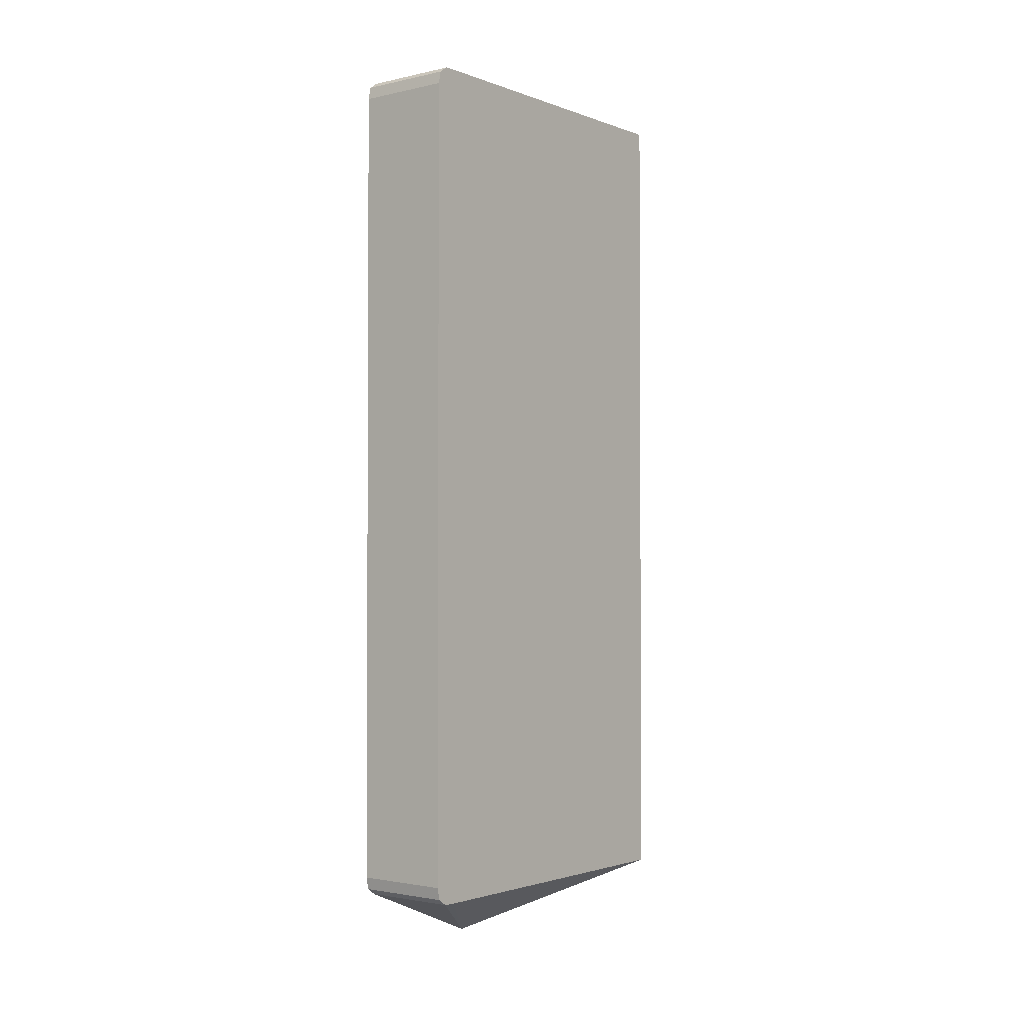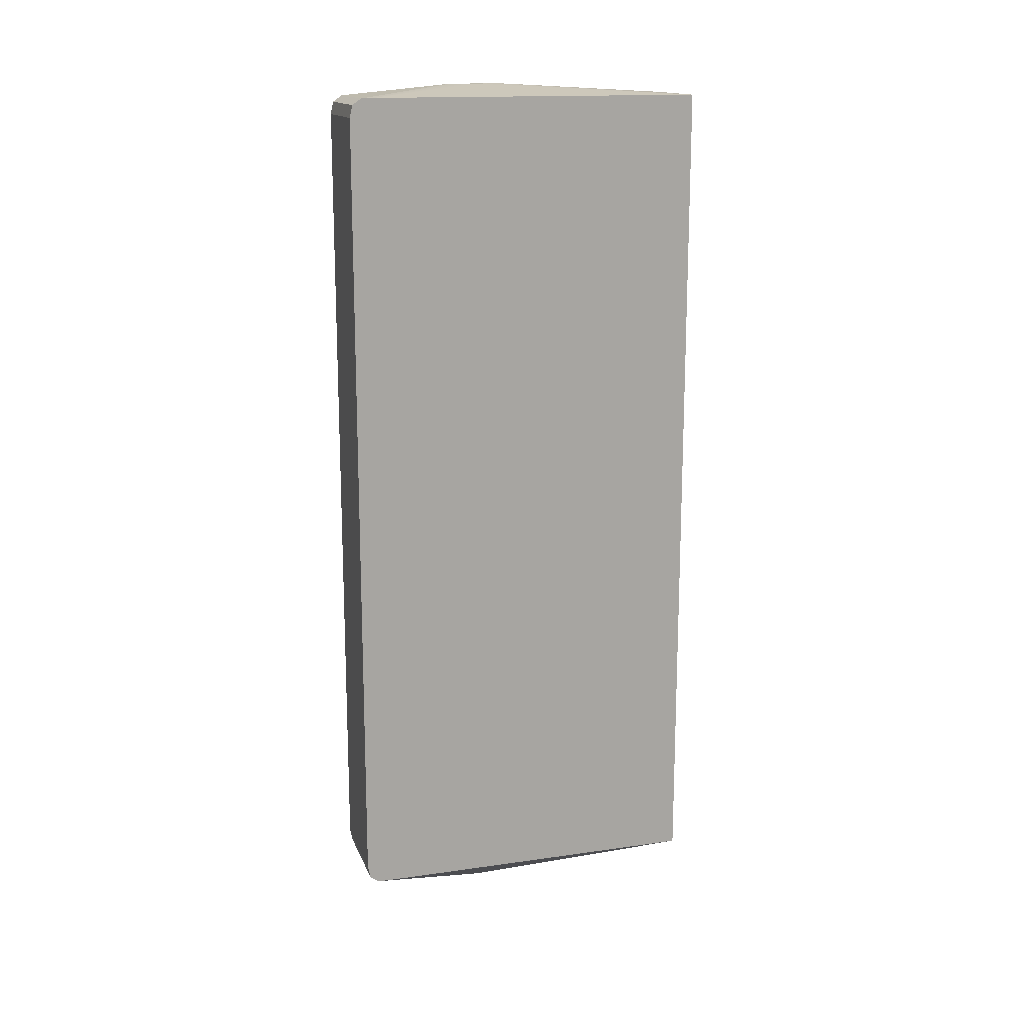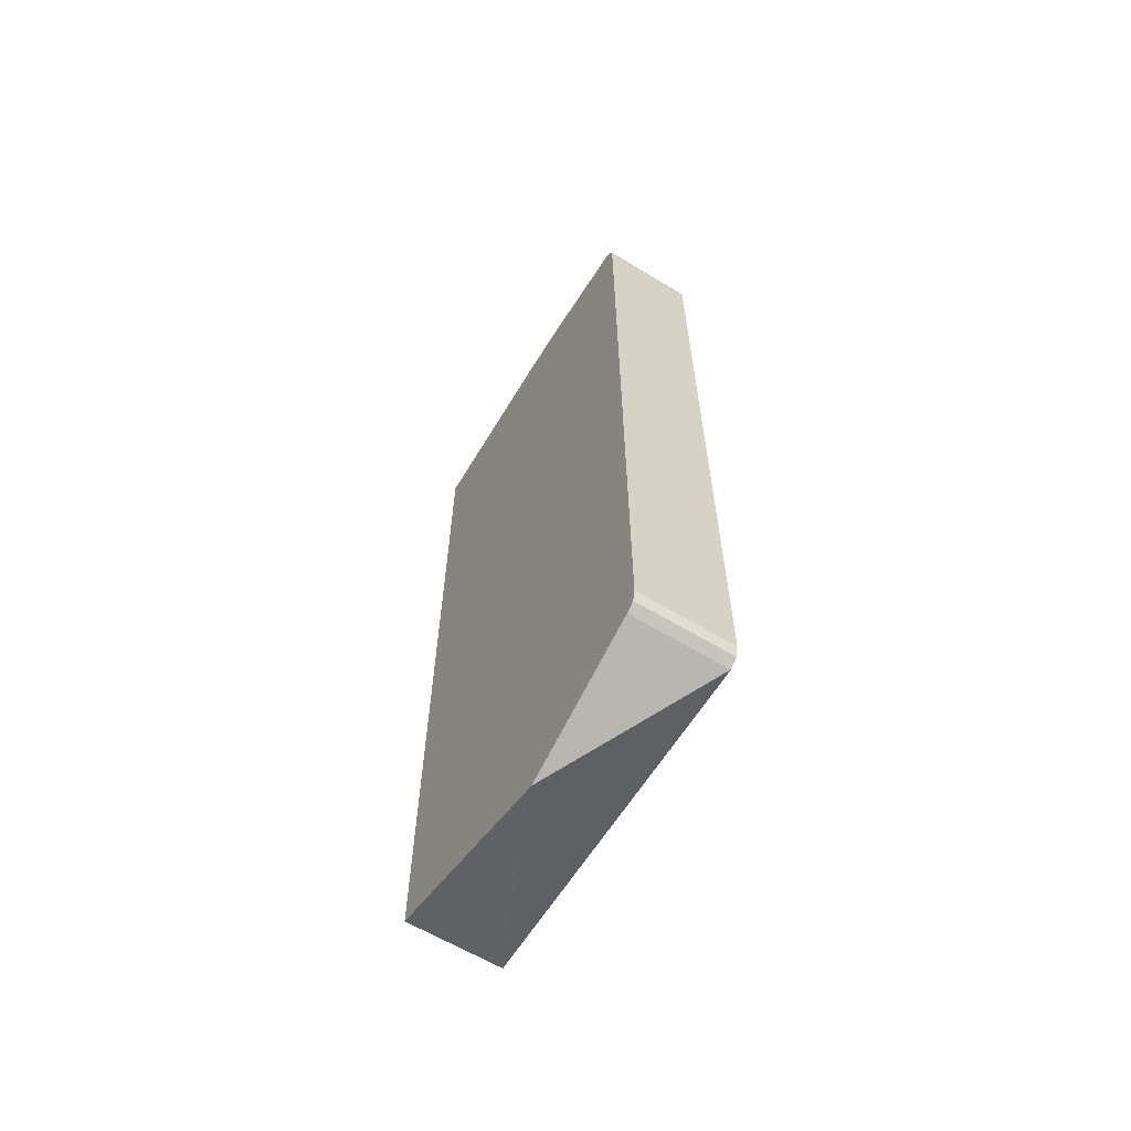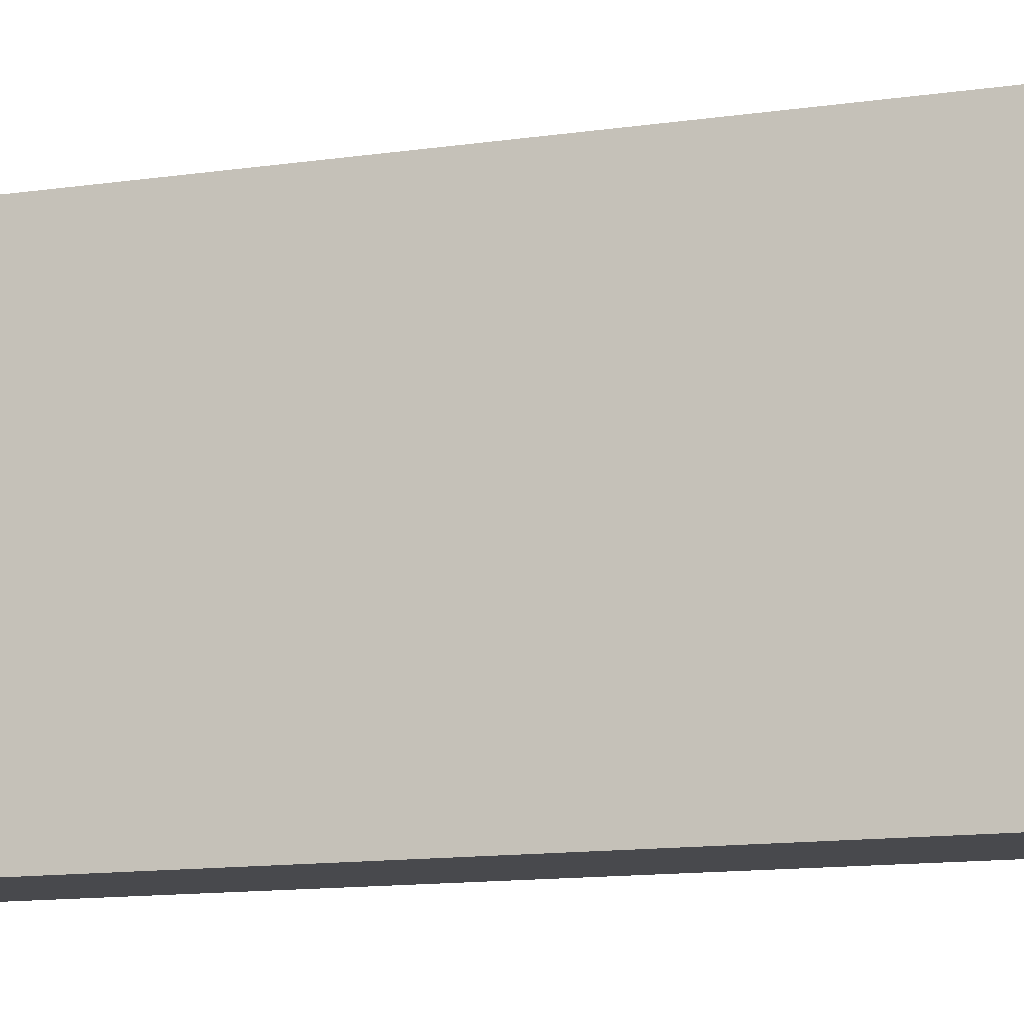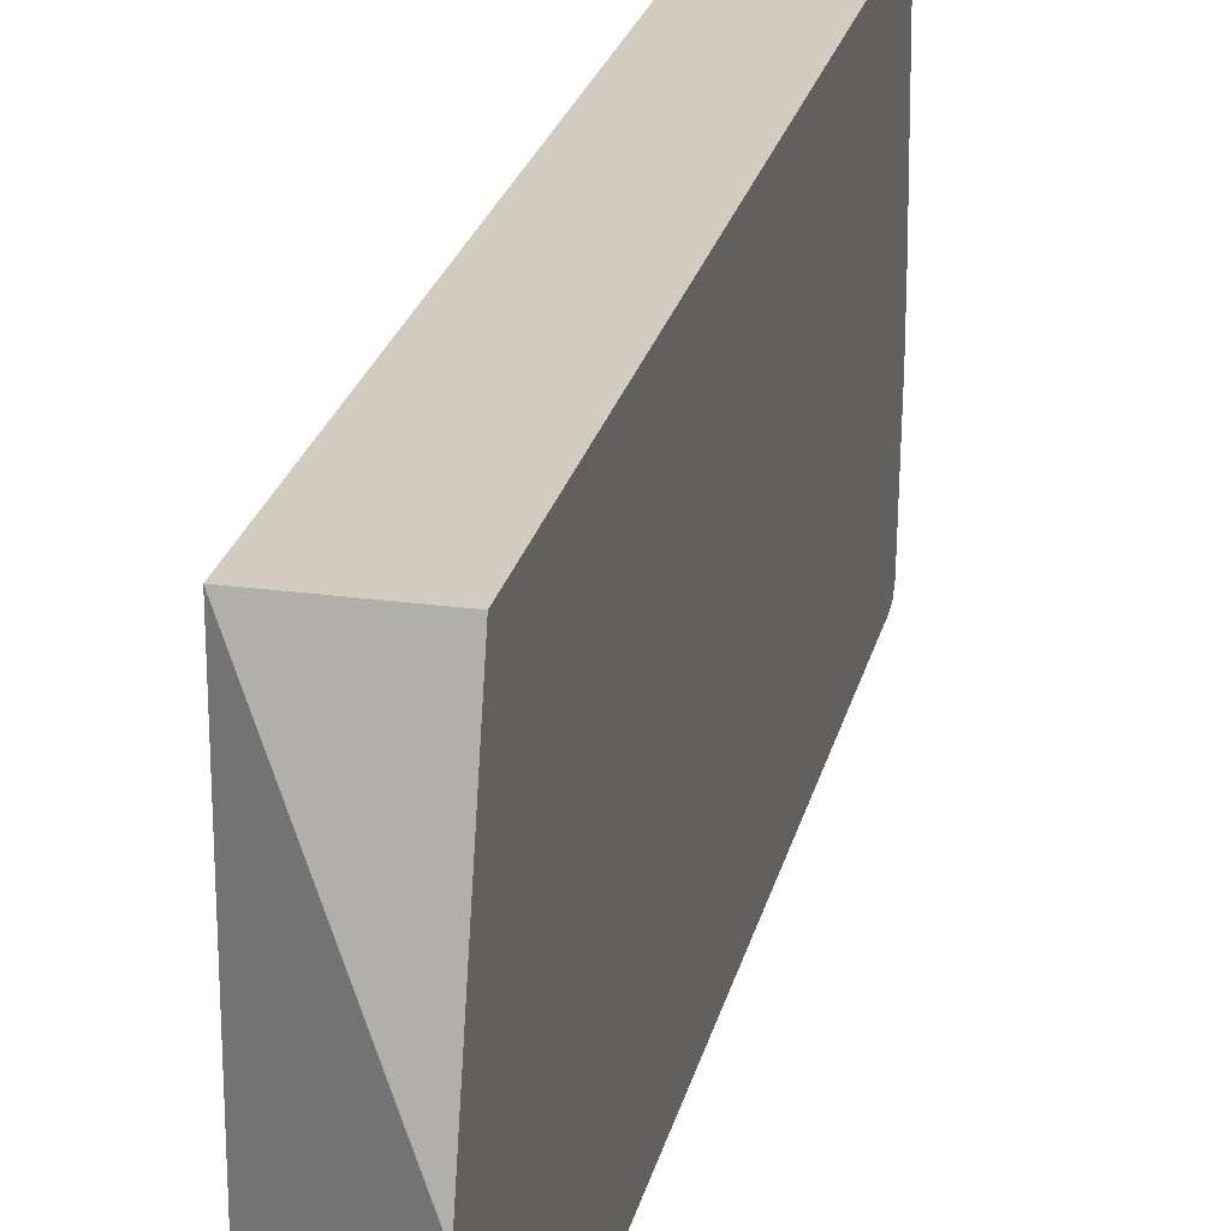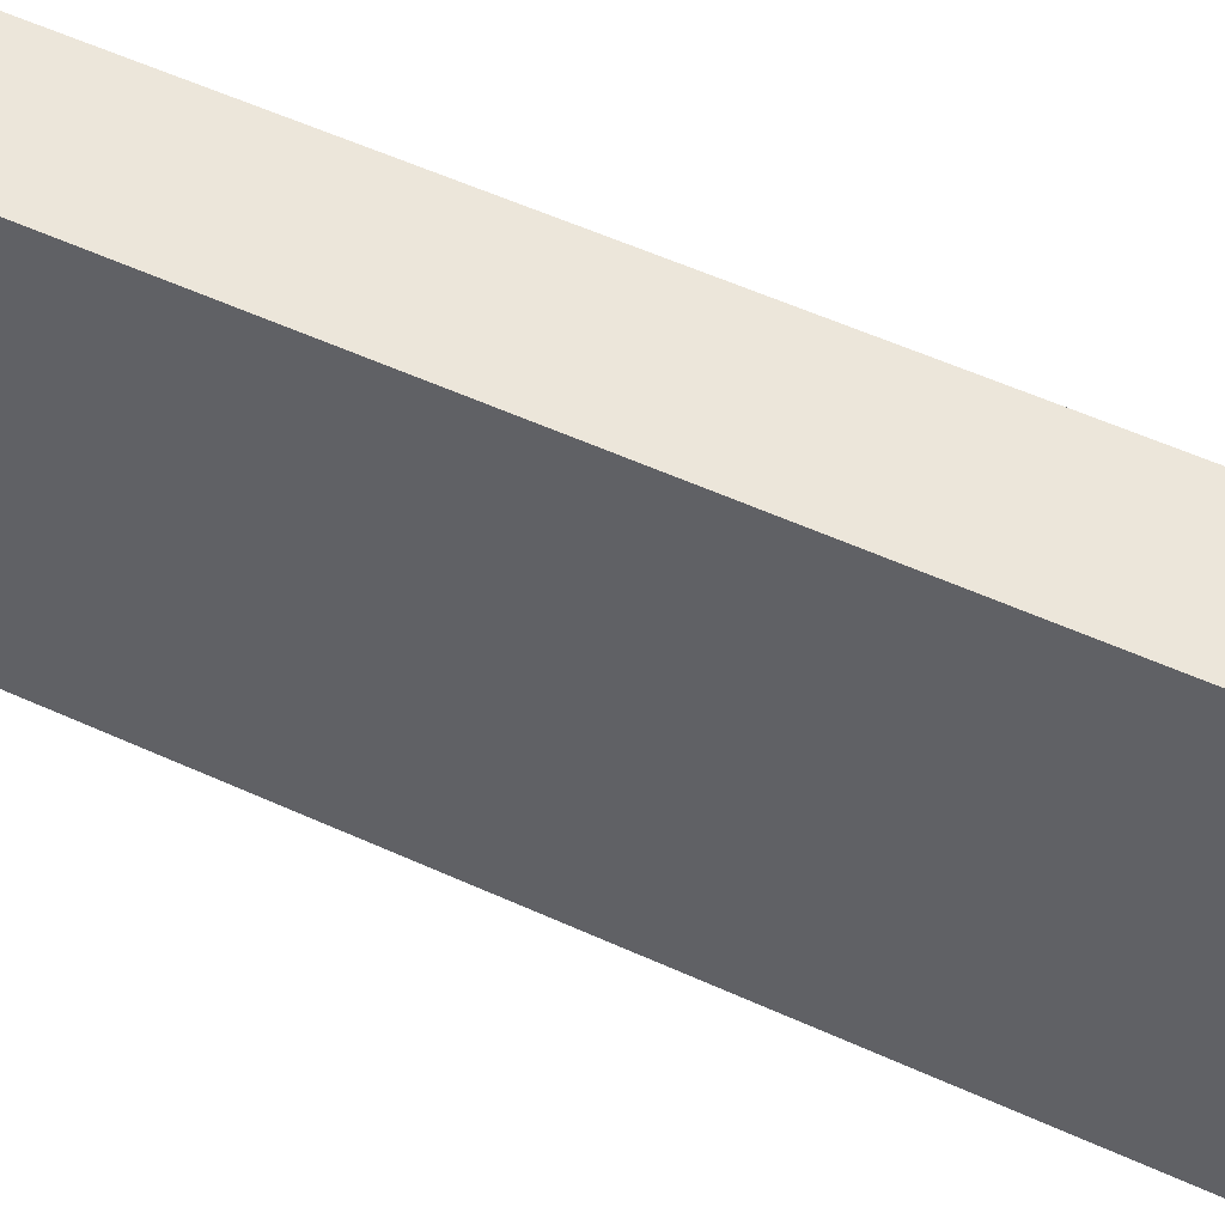
<metadata>
{"format":"obj","ext":"obj","renderer":"f3d","projection":"perspective","resolution":1024,"background":"white","views":[{"elev":-1.9,"azim":-141.8,"up":"+Y"},{"elev":15.4,"azim":-106.8,"up":"+Y"},{"elev":-62.1,"azim":148.4,"up":"+Y"},{"elev":-12.5,"azim":109.0,"up":"+Z"},{"elev":24.1,"azim":12.8,"up":"+Z"},{"elev":54.5,"azim":115.9,"up":"+Z"}]}
</metadata>
<code>
v 0.1956 0.1637 0.1552
v 0.1956 0.1677 0.08574
v 0.1583 0.1637 0.1552
v 0.1956 -0.1637 0.1552
v 0.1956 0.1677 0.06463
v 0.1948 0.1677 0.0849
v 0.1947 0.1677 0.08418
v 0.1942 0.1677 0.07938
v 0.1941 0.1677 0.07441
v 0.1583 0.1637 0.02478
v 0.1583 -0.1637 0.1552
v 0.1956 -0.1861 0.07482
v 0.1951 0.1677 0.06541
v 0.1956 0.1636 0.0198
v 0.1583 0.1636 0.0198
v 0.1942 0.1677 0.07101
v 0.1583 0.1636 0.02087
v 0.1944 0.1677 0.0693
v 0.1583 -0.1637 0.02478
v 0.1956 -0.1862 0.07441
v 0.1956 0.1611 0.0163
v 0.1583 0.1611 0.0163
v 0.1583 -0.1636 0.0198
v 0.1956 -0.1636 0.0198
v 0.1956 0.1564 0.01527
v 0.1583 0.1564 0.01527
v 0.1583 -0.1611 0.0163
v 0.1956 -0.1619 0.01738
v 0.1956 -0.1564 0.01527
v 0.1583 -0.1564 0.01527
v 0.1583 -0.1601 0.01608
v 0.1956 -0.1611 0.0163
f 1 2 3
f 1 3 11
f 1 11 4
f 1 4 12
f 1 12 20
f 1 20 24
f 1 24 28
f 1 28 32
f 1 32 29
f 1 29 25
f 1 25 21
f 1 21 14
f 1 14 5
f 1 5 2
f 2 5 13
f 2 13 18
f 2 18 16
f 2 16 9
f 2 9 8
f 2 8 7
f 2 7 6
f 2 6 3
f 3 6 7
f 3 7 8
f 3 8 9
f 3 9 10
f 3 10 17
f 3 17 15
f 3 15 22
f 3 22 26
f 3 26 30
f 3 30 31
f 3 31 27
f 3 27 23
f 3 23 19
f 3 19 11
f 4 11 12
f 5 14 15
f 5 15 13
f 9 16 10
f 10 16 18
f 10 18 13
f 10 13 17
f 11 19 20
f 11 20 12
f 13 15 17
f 14 21 22
f 14 22 15
f 19 23 20
f 20 23 24
f 21 25 26
f 21 26 22
f 23 27 28
f 23 28 24
f 25 29 30
f 25 30 26
f 27 31 32
f 27 32 28
f 29 32 31
f 29 31 30

</code>
